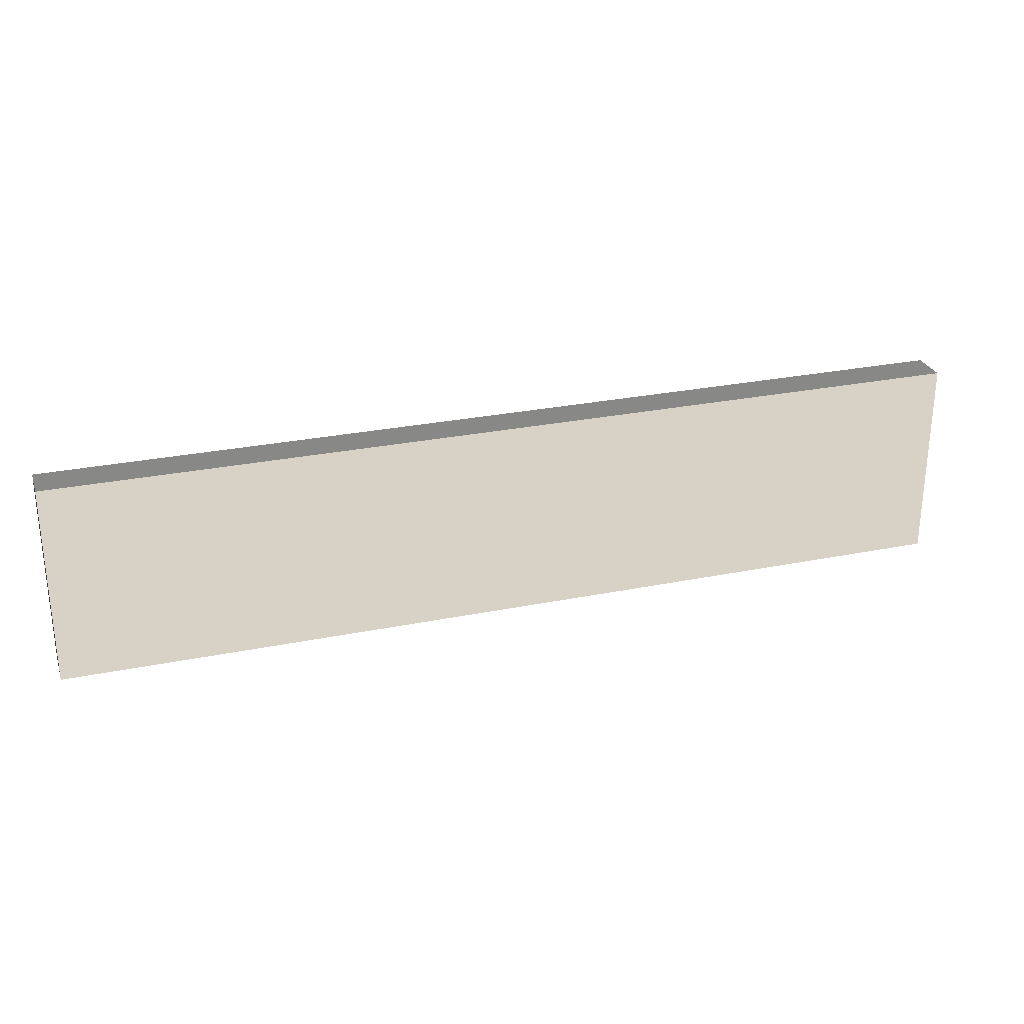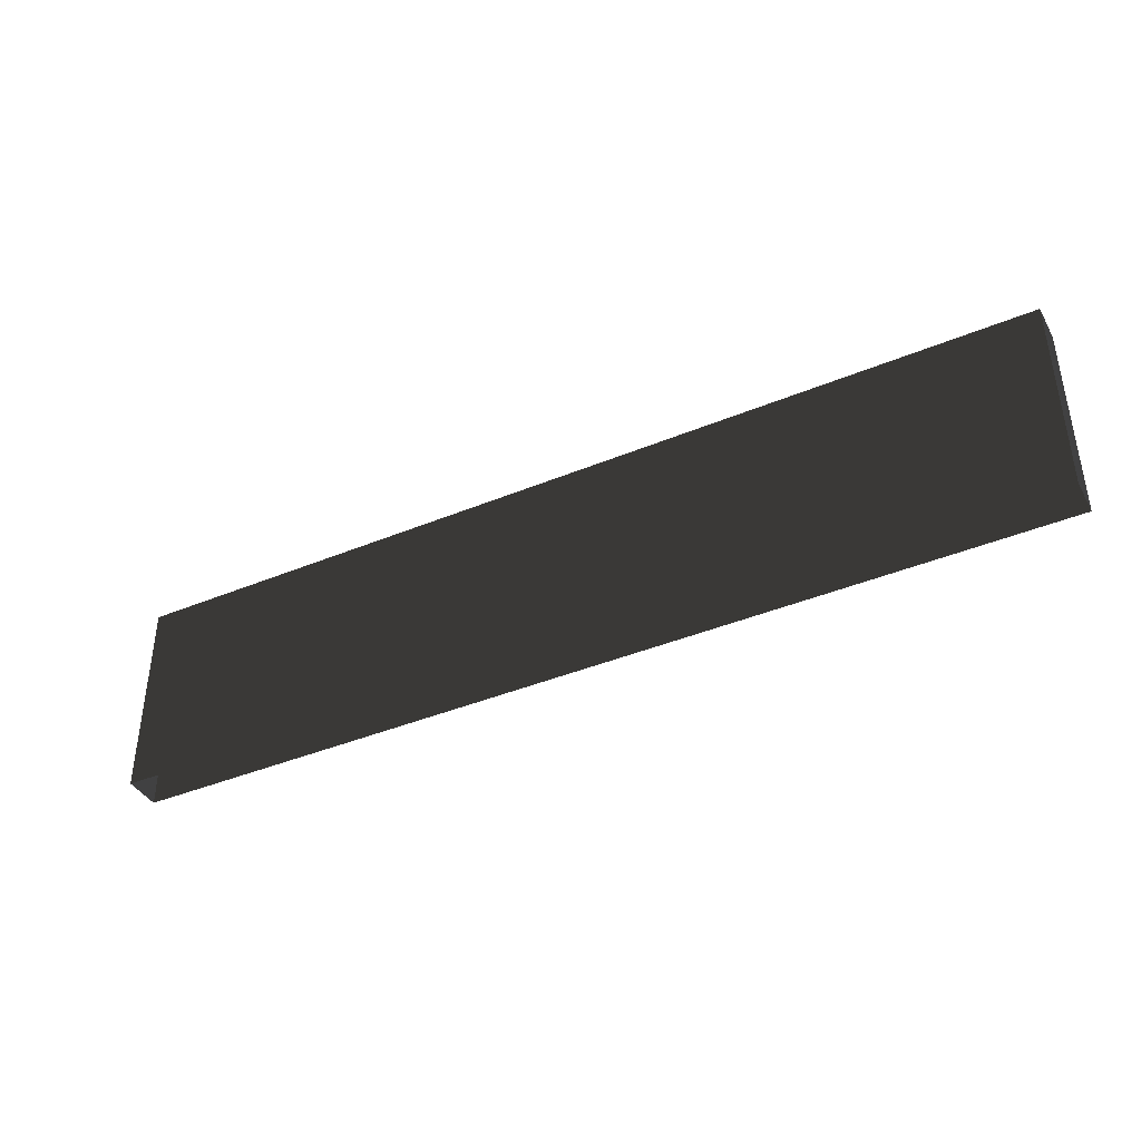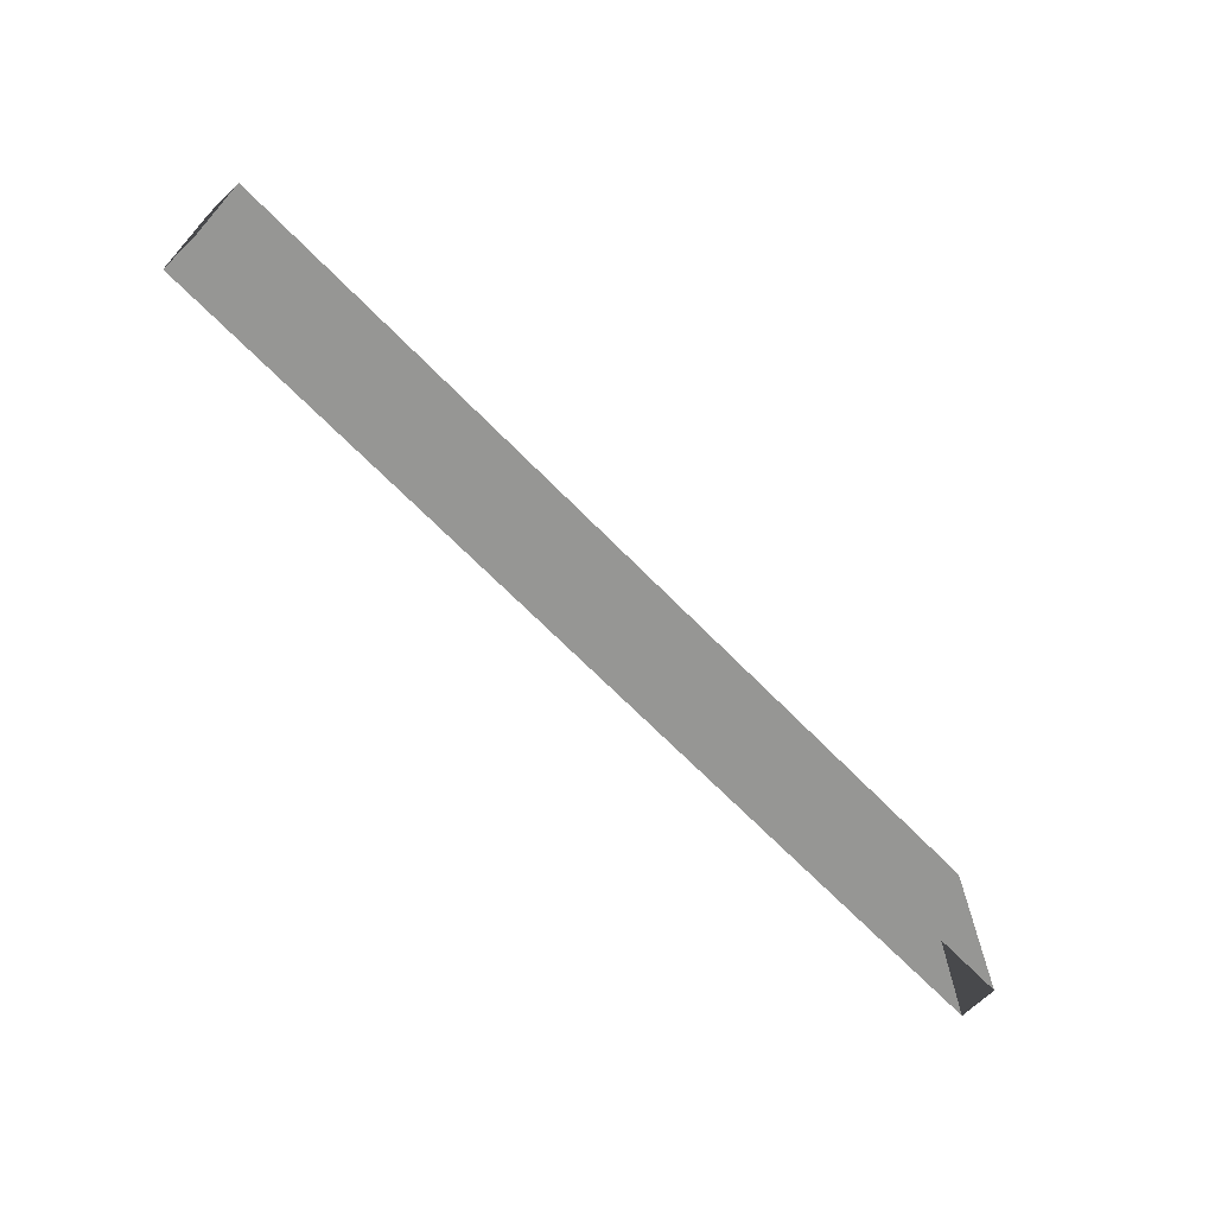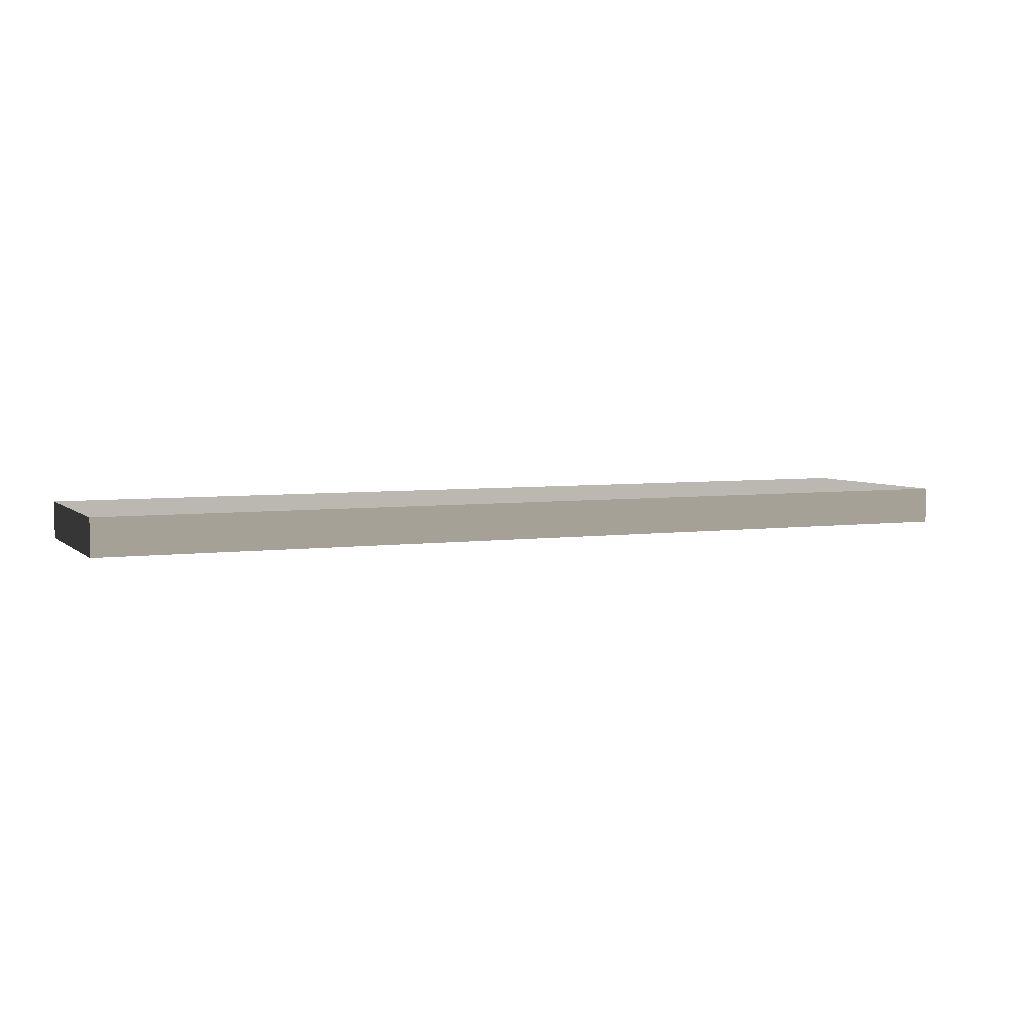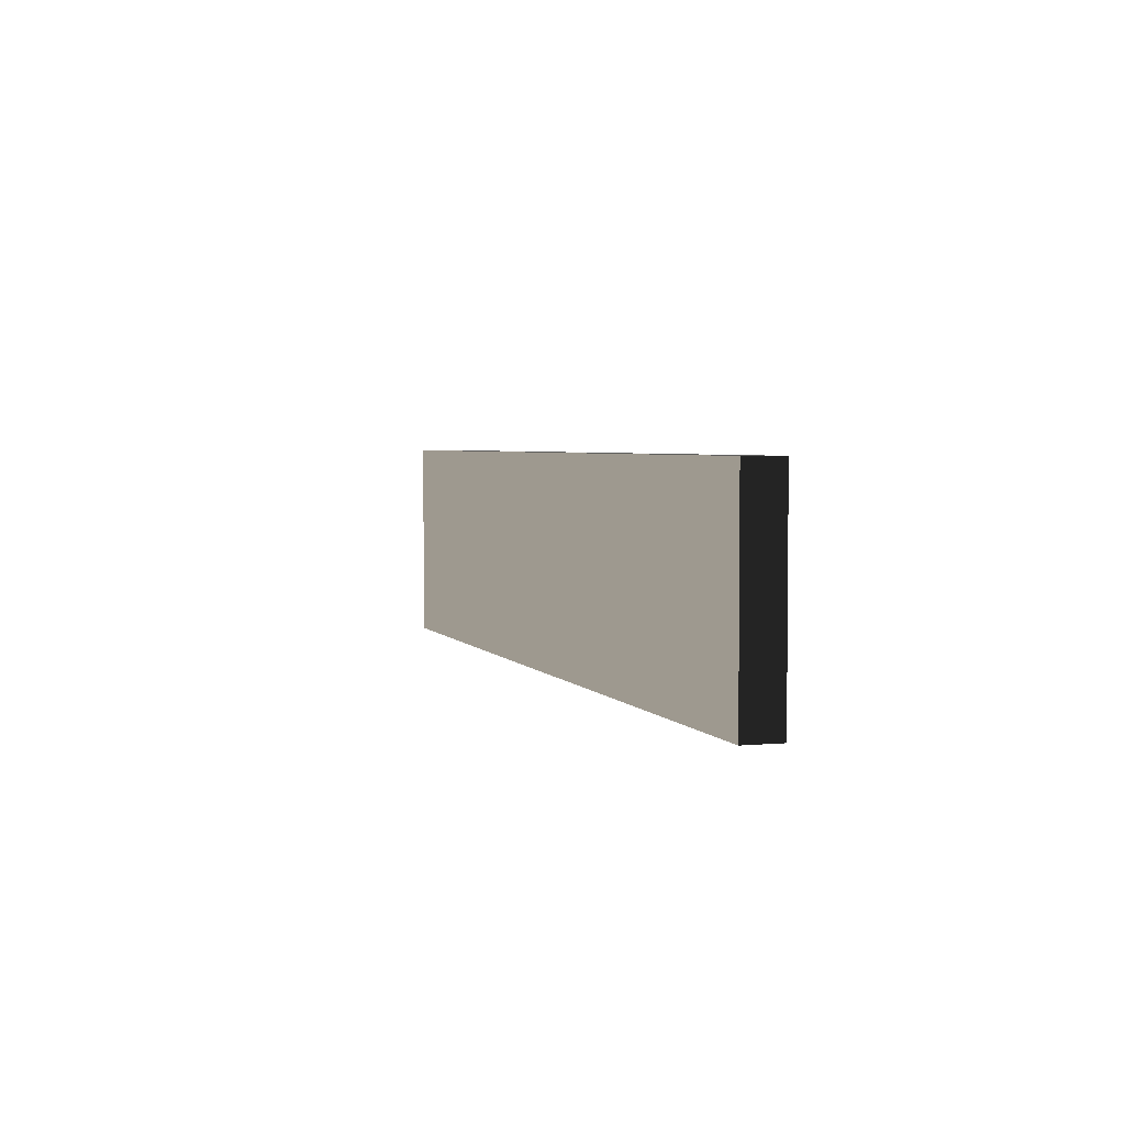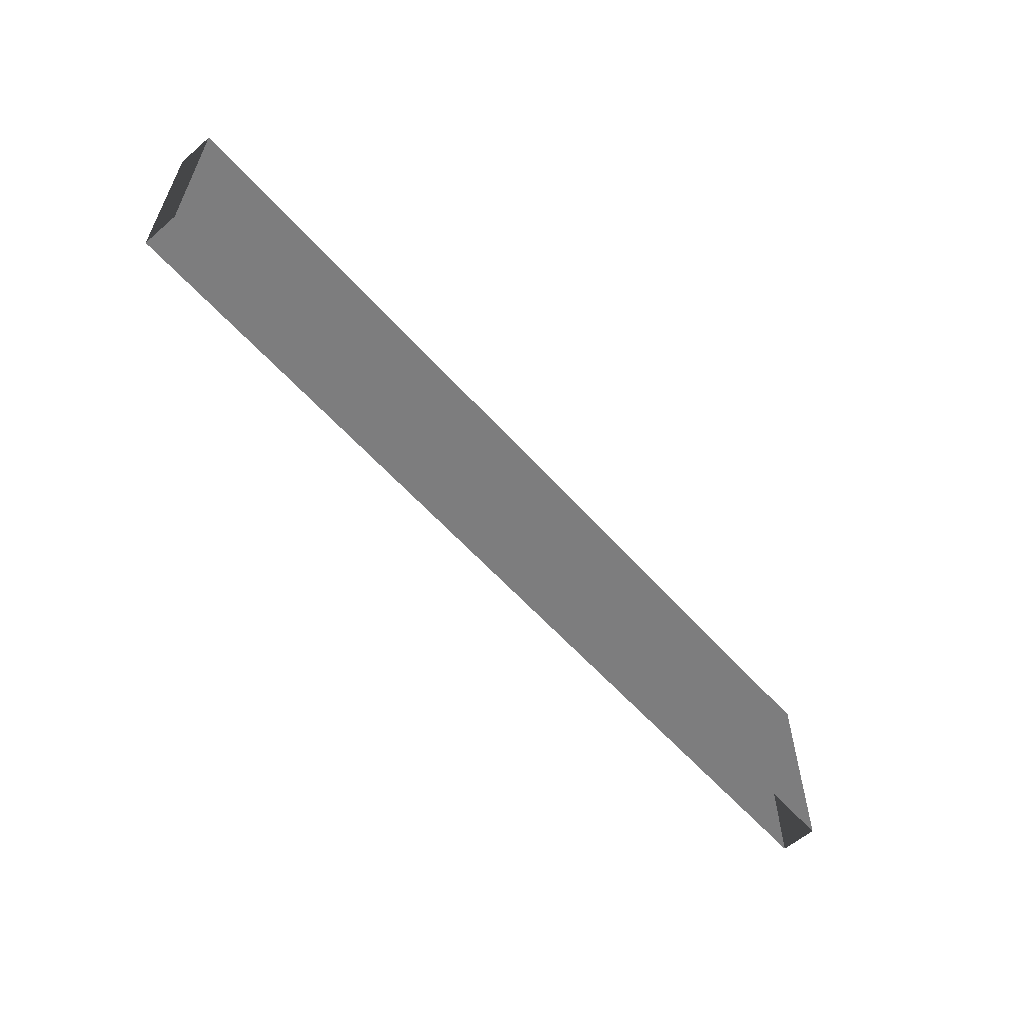
<metadata>
{"format":"obj","ext":"obj","renderer":"f3d","projection":"perspective","resolution":1024,"background":"white","views":[{"elev":27.4,"azim":-17.4,"up":"+Y"},{"elev":-40.1,"azim":27.2,"up":"+Y"},{"elev":-67.7,"azim":134.3,"up":"+Y"},{"elev":4.8,"azim":156.3,"up":"+Z"},{"elev":3.5,"azim":72.2,"up":"+Y"},{"elev":-59.1,"azim":131.4,"up":"+Y"}]}
</metadata>
<code>
v -5 -0.3514 -0.3
v -5 1.849 -0.3
v 5 1.849 -0.3
v 5 -0.3514 -0.3
v -5 1.849 -0.3
v -5 1.849 -0.7
v 5 1.849 -0.7
v 5 1.849 -0.3
v -5 1.849 -0.7
v -5 -0.3514 -0.7
v 5 -0.3514 -0.7
v 5 1.849 -0.7
v 5 -0.3514 -0.3
v 5 1.849 -0.3
v 5 1.849 -0.7
v 5 -0.3514 -0.7
v -5 -0.3514 -0.7
v -5 1.849 -0.7
v -5 1.849 -0.3
v -5 -0.3514 -0.3
g DR_Concrete_Fence_0_205496_47
f 1 3 2
f 1 4 3
f 5 7 6
f 5 8 7
f 9 11 10
f 9 12 11
f 13 15 14
f 13 16 15
f 17 19 18
f 17 20 19

</code>
